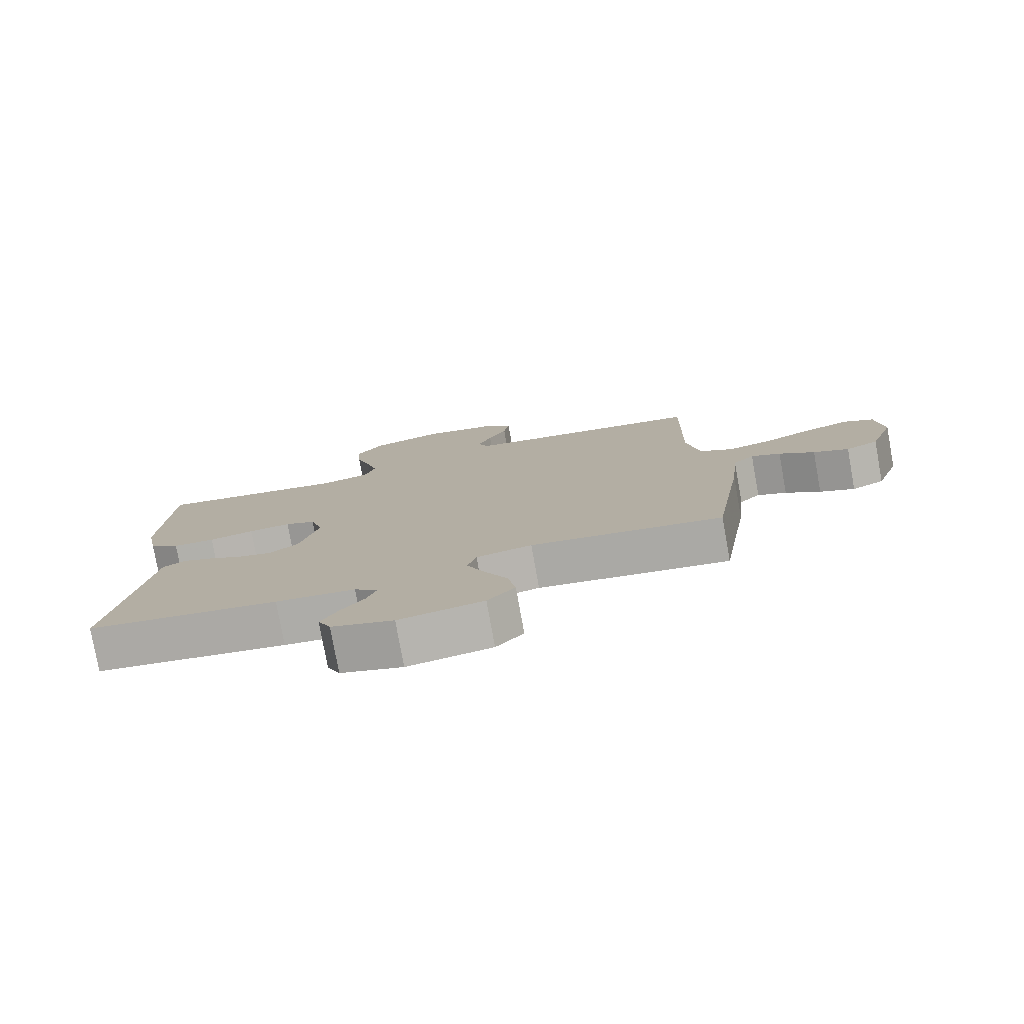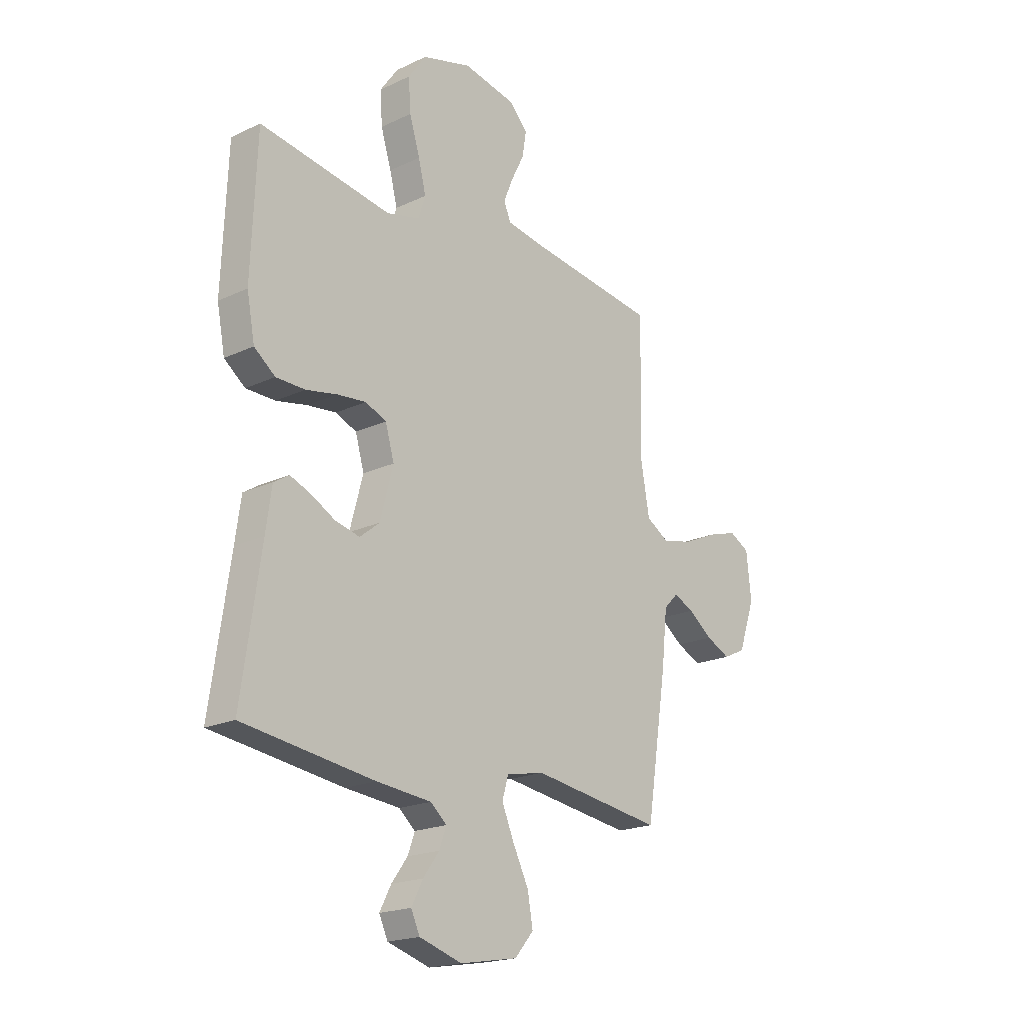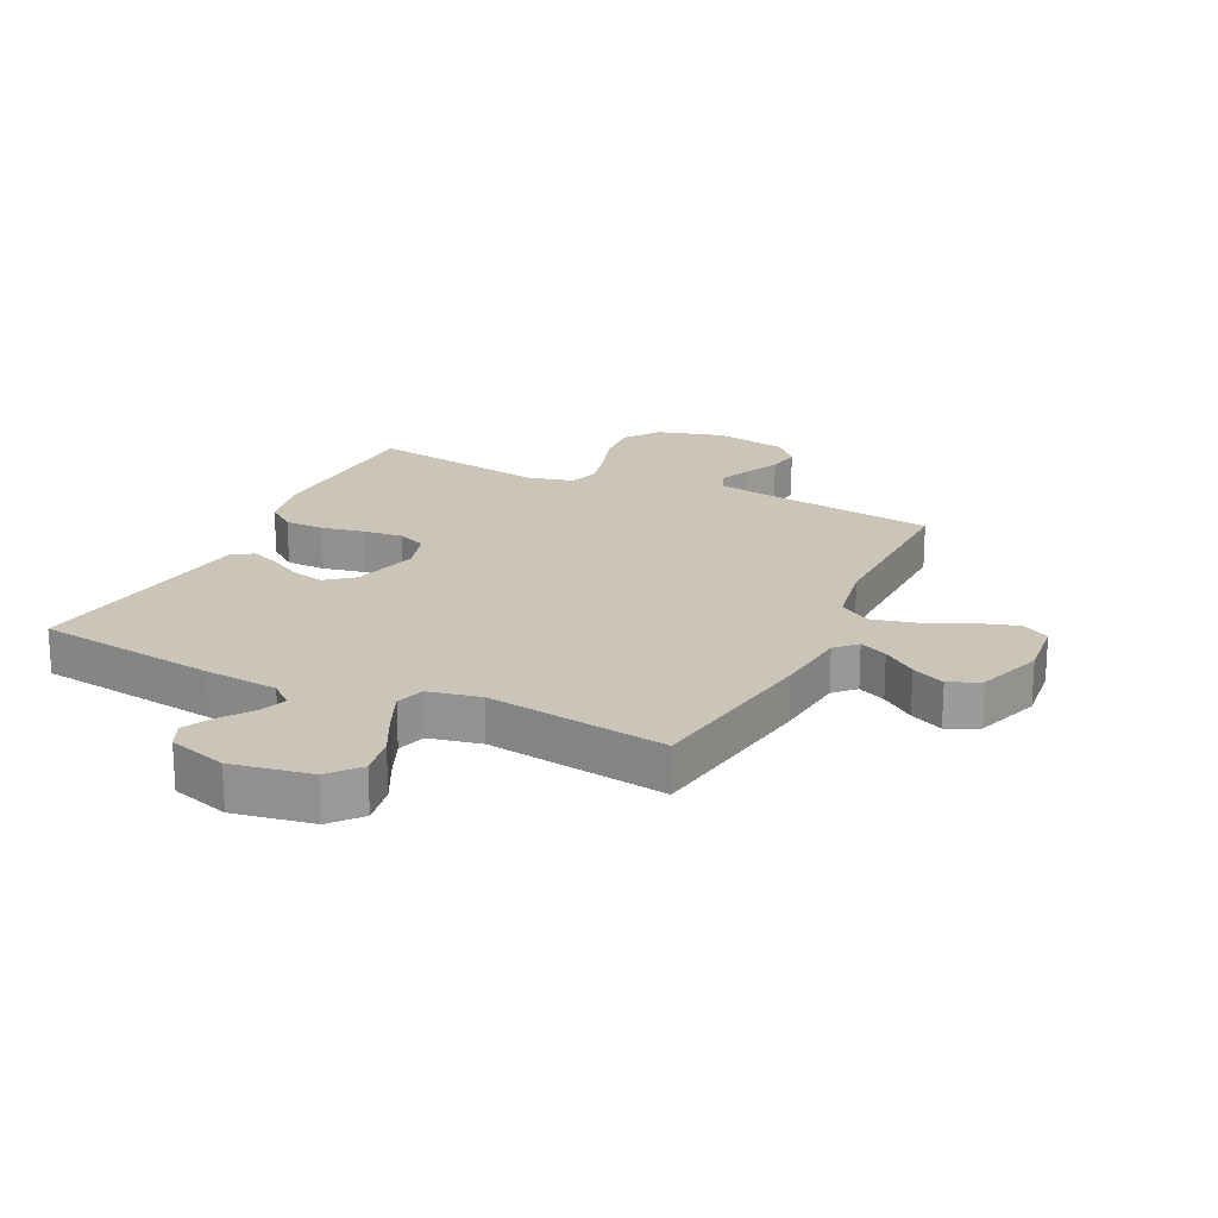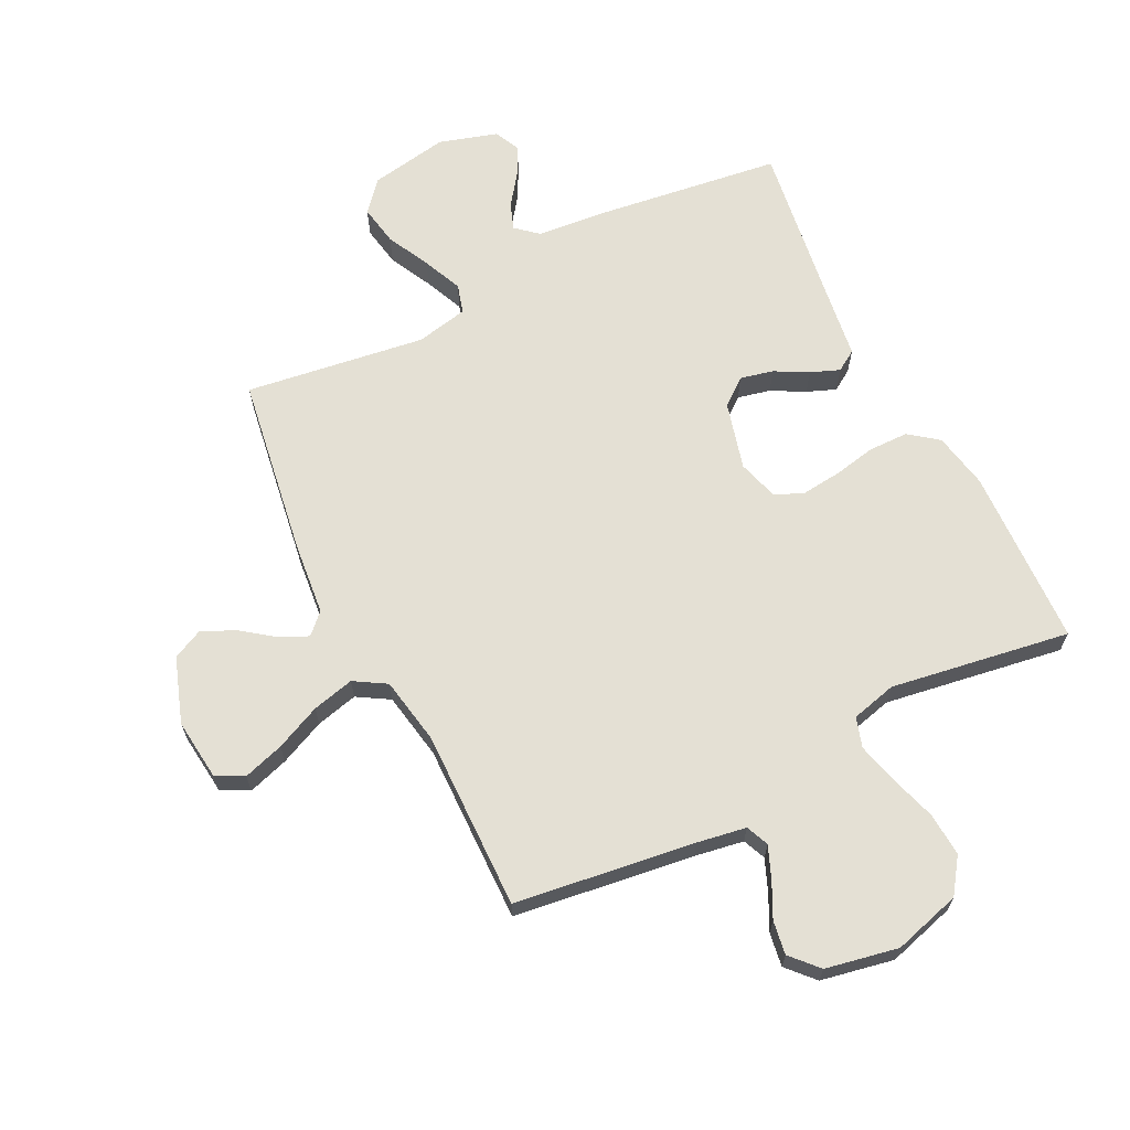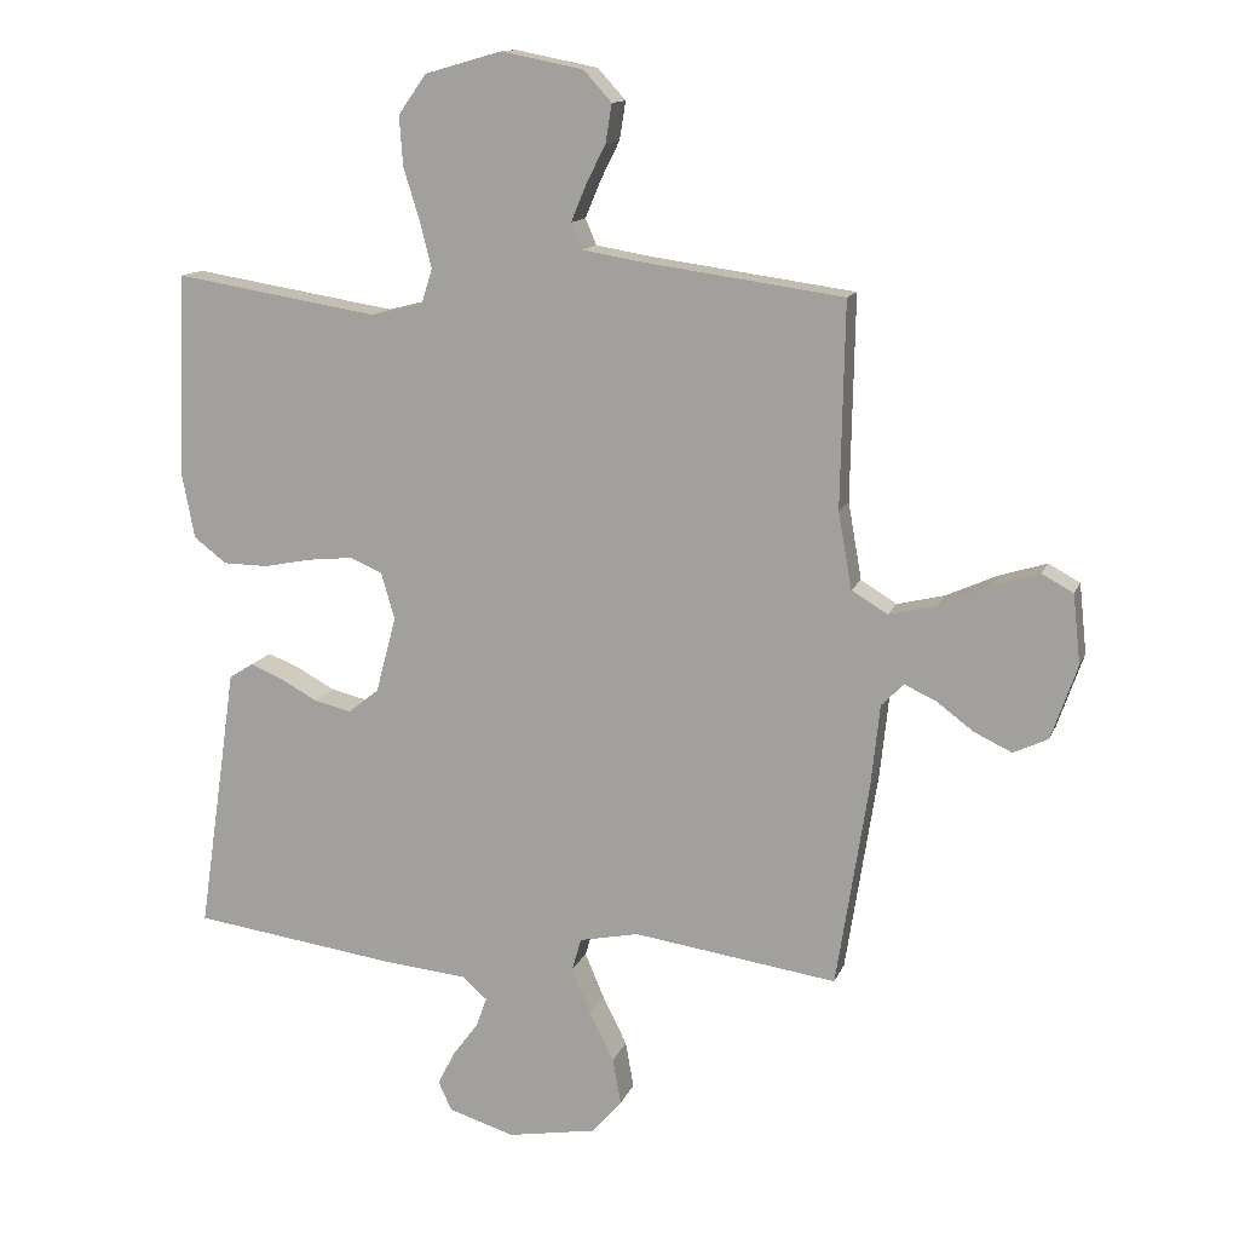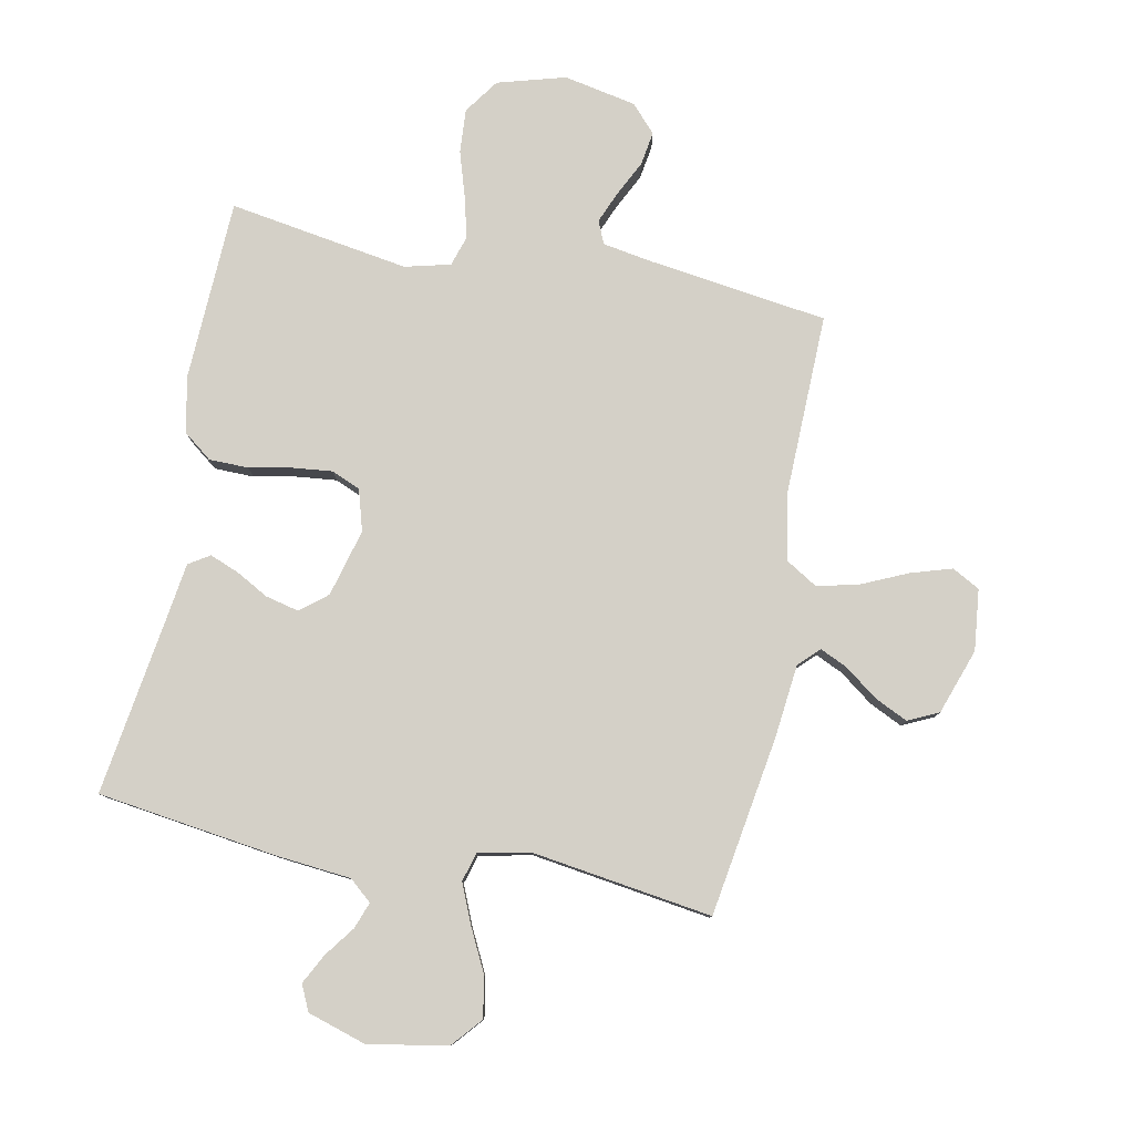
<metadata>
{"format":"obj","ext":"obj","renderer":"f3d","projection":"perspective","resolution":1024,"background":"white","views":[{"elev":-78.7,"azim":-169.8,"up":"+Z"},{"elev":-19.6,"azim":131.2,"up":"+Z"},{"elev":20.4,"azim":-154.4,"up":"+Y"},{"elev":66.0,"azim":-26.7,"up":"+Y"},{"elev":13.2,"azim":-163.8,"up":"+Z"},{"elev":80.0,"azim":-168.8,"up":"+Y"}]}
</metadata>
<code>
v 0.5 0.07 0.5
v 0.512 0.07 0.2
v 0.494 0.07 0.106
v 0.446 0.07 0.069
v 0.38 0.07 0.068
v 0.309 0.07 0.082
v 0.243 0.07 0.089
v 0.195 0.07 0.069
v 0.175 0.07 0
v 0.205 0.07 -0.112
v 0.25 0.07 -0.148
v 0.305 0.07 -0.135
v 0.36 0.07 -0.105
v 0.408 0.07 -0.086
v 0.443 0.07 -0.108
v 0.456 0.07 -0.2
v 0.5 0.07 -0.5
v 0.2 0.07 -0.541
v 0.075 0.07 -0.553
v 0.038 0.07 -0.585
v 0.054 0.07 -0.629
v 0.091 0.07 -0.679
v 0.117 0.07 -0.729
v 0.097 0.07 -0.772
v 0 0.07 -0.802
v -0.132 0.07 -0.779
v -0.175 0.07 -0.729
v -0.163 0.07 -0.661
v -0.127 0.07 -0.589
v -0.099 0.07 -0.523
v -0.113 0.07 -0.475
v -0.2 0.07 -0.457
v -0.5 0.07 -0.5
v -0.547 0.07 -0.2
v -0.56 0.07 -0.078
v -0.593 0.07 -0.045
v -0.639 0.07 -0.066
v -0.694 0.07 -0.107
v -0.749 0.07 -0.133
v -0.8 0.07 -0.109
v -0.838 0.07 0
v -0.827 0.07 0.102
v -0.781 0.07 0.127
v -0.713 0.07 0.106
v -0.637 0.07 0.072
v -0.567 0.07 0.055
v -0.514 0.07 0.087
v -0.494 0.07 0.2
v -0.5 0.07 0.5
v -0.2 0.07 0.541
v -0.118 0.07 0.555
v -0.102 0.07 0.593
v -0.124 0.07 0.646
v -0.153 0.07 0.704
v -0.162 0.07 0.76
v -0.121 0.07 0.805
v 0 0.07 0.829
v 0.113 0.07 0.797
v 0.154 0.07 0.739
v 0.149 0.07 0.666
v 0.125 0.07 0.589
v 0.108 0.07 0.521
v 0.124 0.07 0.471
v 0.2 0.07 0.452
v 0.5 0 0.5
v 0.512 0 0.2
v 0.494 0 0.106
v 0.446 0 0.069
v 0.38 0 0.068
v 0.309 0 0.082
v 0.243 0 0.089
v 0.195 0 0.069
v 0.175 0 0
v 0.205 0 -0.112
v 0.25 0 -0.148
v 0.305 0 -0.135
v 0.36 0 -0.105
v 0.408 0 -0.086
v 0.443 0 -0.108
v 0.456 0 -0.2
v 0.5 0 -0.5
v 0.2 0 -0.541
v 0.075 0 -0.553
v 0.038 0 -0.585
v 0.054 0 -0.629
v 0.091 0 -0.679
v 0.117 0 -0.729
v 0.097 0 -0.772
v 0 0 -0.802
v -0.132 0 -0.779
v -0.175 0 -0.729
v -0.163 0 -0.661
v -0.127 0 -0.589
v -0.099 0 -0.523
v -0.113 0 -0.475
v -0.2 0 -0.457
v -0.5 0 -0.5
v -0.547 0 -0.2
v -0.56 0 -0.078
v -0.593 0 -0.045
v -0.639 0 -0.066
v -0.694 0 -0.107
v -0.749 0 -0.133
v -0.8 0 -0.109
v -0.838 0 0
v -0.827 0 0.102
v -0.781 0 0.127
v -0.713 0 0.106
v -0.637 0 0.072
v -0.567 0 0.055
v -0.514 0 0.087
v -0.494 0 0.2
v -0.5 0 0.5
v -0.2 0 0.541
v -0.118 0 0.555
v -0.102 0 0.593
v -0.124 0 0.646
v -0.153 0 0.704
v -0.162 0 0.76
v -0.121 0 0.805
v 0 0 0.829
v 0.113 0 0.797
v 0.154 0 0.739
v 0.149 0 0.666
v 0.125 0 0.589
v 0.108 0 0.521
v 0.124 0 0.471
v 0.2 0 0.452
f 59 60 61
f 58 59 61
f 57 58 61
f 56 57 61
f 55 56 61
f 54 55 61
f 53 54 61
f 52 53 61 62
f 51 52 62 63
f 48 49 50
f 50 51 63
f 48 50 63
f 47 48 63
f 43 44 45
f 42 43 45
f 41 42 45
f 40 41 45
f 39 40 45
f 38 39 45
f 37 38 45
f 36 37 45 46
f 47 63 64
f 46 47 64
f 36 46 64
f 35 36 64
f 27 28 29
f 26 27 29
f 25 26 29
f 24 25 29
f 23 24 29
f 22 23 29
f 21 22 29
f 20 21 29 30
f 19 20 30 31
f 18 19 31
f 17 18 31
f 16 17 31
f 16 31 32
f 15 16 32
f 14 15 32
f 13 14 32
f 12 13 32
f 4 5 6
f 3 4 6
f 2 3 6
f 1 2 6
f 64 1 6
f 64 6 7
f 35 64 7 8
f 34 35 8 9
f 33 34 9 10
f 11 12 32 33
f 10 11 33
f 125 124 123
f 125 123 122
f 125 122 121
f 125 121 120
f 125 120 119
f 125 119 118
f 125 118 117
f 126 125 117 116
f 127 126 116 115
f 114 113 112
f 127 115 114
f 127 114 112
f 127 112 111
f 109 108 107
f 109 107 106
f 109 106 105
f 109 105 104
f 109 104 103
f 109 103 102
f 109 102 101
f 110 109 101 100
f 128 127 111
f 128 111 110
f 128 110 100
f 128 100 99
f 93 92 91
f 93 91 90
f 93 90 89
f 93 89 88
f 93 88 87
f 93 87 86
f 93 86 85
f 94 93 85 84
f 95 94 84 83
f 95 83 82
f 95 82 81
f 95 81 80
f 96 95 80
f 96 80 79
f 96 79 78
f 96 78 77
f 96 77 76
f 70 69 68
f 70 68 67
f 70 67 66
f 70 66 65
f 70 65 128
f 71 70 128
f 72 71 128 99
f 73 72 99 98
f 74 73 98 97
f 97 96 76 75
f 97 75 74
f 1 65 66 2
f 2 66 67 3
f 3 67 68 4
f 4 68 69 5
f 5 69 70 6
f 6 70 71 7
f 7 71 72 8
f 8 72 73 9
f 9 73 74 10
f 10 74 75 11
f 11 75 76 12
f 12 76 77 13
f 13 77 78 14
f 14 78 79 15
f 15 79 80 16
f 16 80 81 17
f 17 81 82 18
f 18 82 83 19
f 19 83 84 20
f 20 84 85 21
f 21 85 86 22
f 22 86 87 23
f 23 87 88 24
f 24 88 89 25
f 25 89 90 26
f 26 90 91 27
f 27 91 92 28
f 28 92 93 29
f 29 93 94 30
f 30 94 95 31
f 31 95 96 32
f 32 96 97 33
f 33 97 98 34
f 34 98 99 35
f 35 99 100 36
f 36 100 101 37
f 37 101 102 38
f 38 102 103 39
f 39 103 104 40
f 40 104 105 41
f 41 105 106 42
f 42 106 107 43
f 43 107 108 44
f 44 108 109 45
f 45 109 110 46
f 46 110 111 47
f 47 111 112 48
f 48 112 113 49
f 49 113 114 50
f 50 114 115 51
f 51 115 116 52
f 52 116 117 53
f 53 117 118 54
f 54 118 119 55
f 55 119 120 56
f 56 120 121 57
f 57 121 122 58
f 58 122 123 59
f 59 123 124 60
f 60 124 125 61
f 61 125 126 62
f 62 126 127 63
f 63 127 128 64
f 64 128 65 1

</code>
